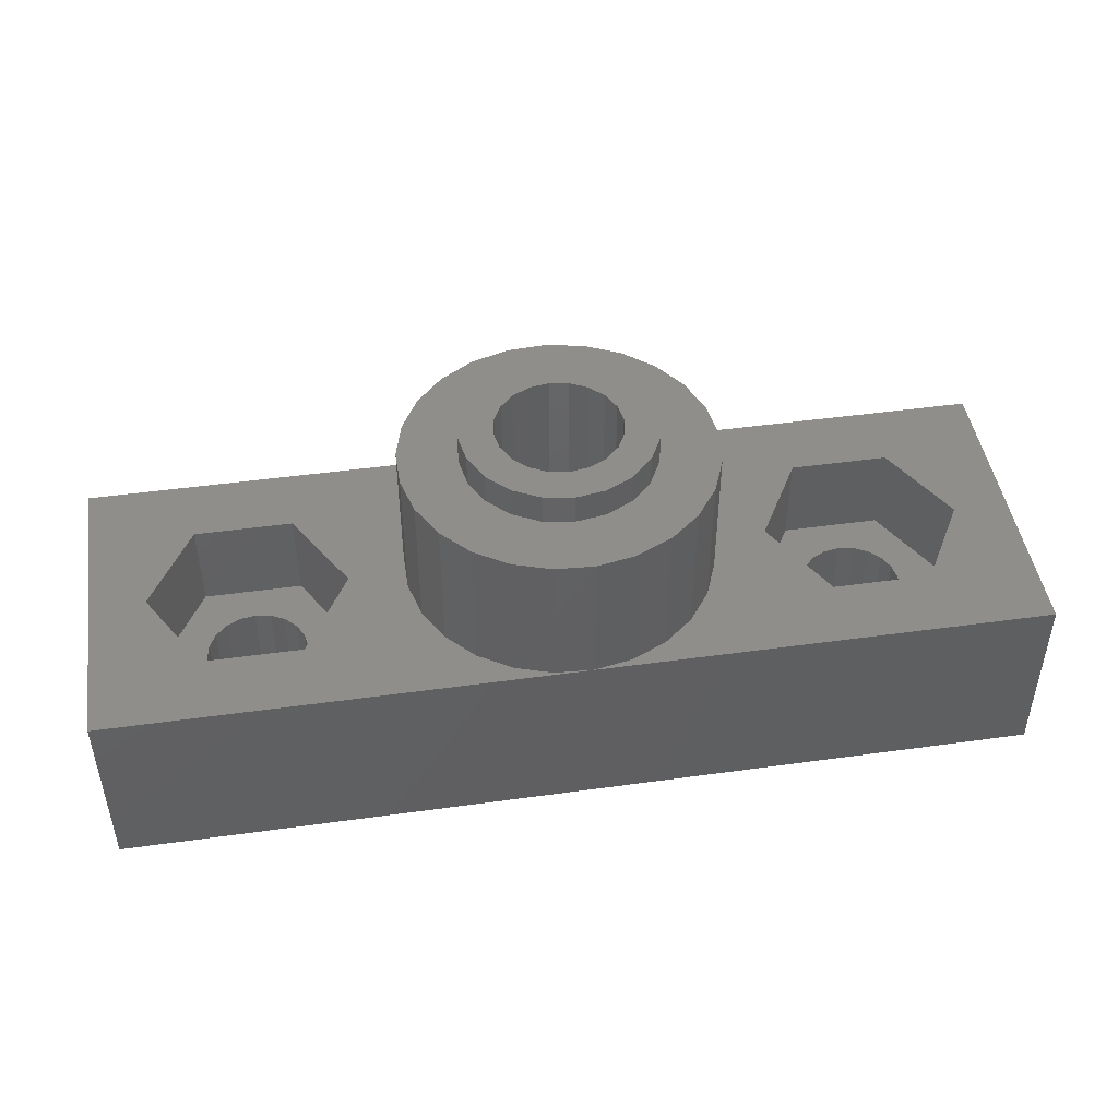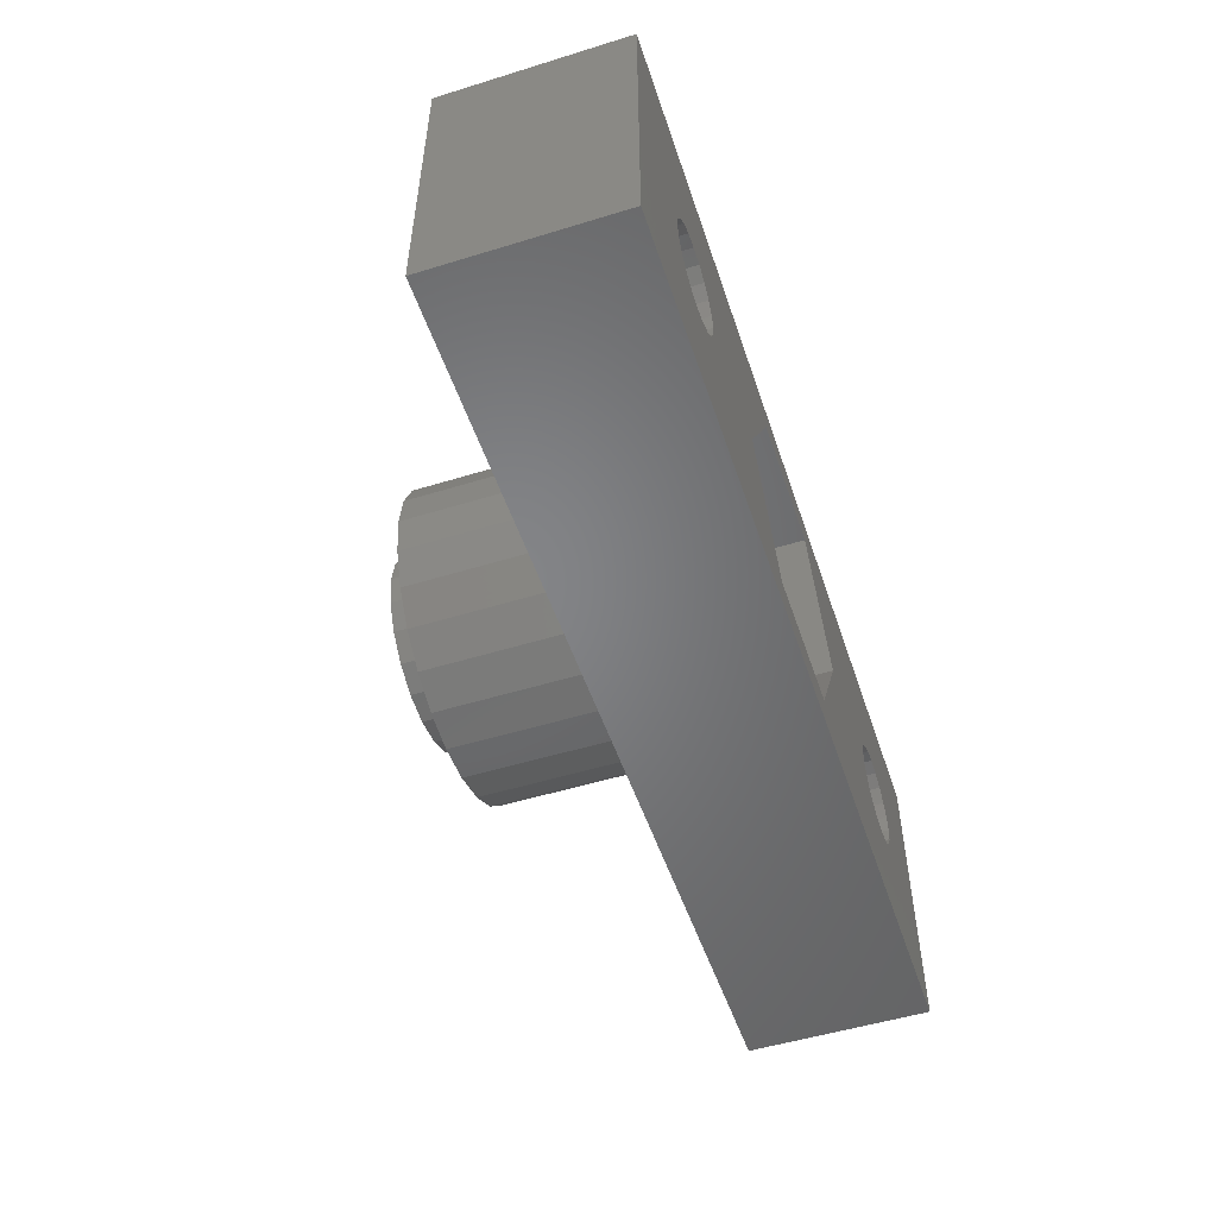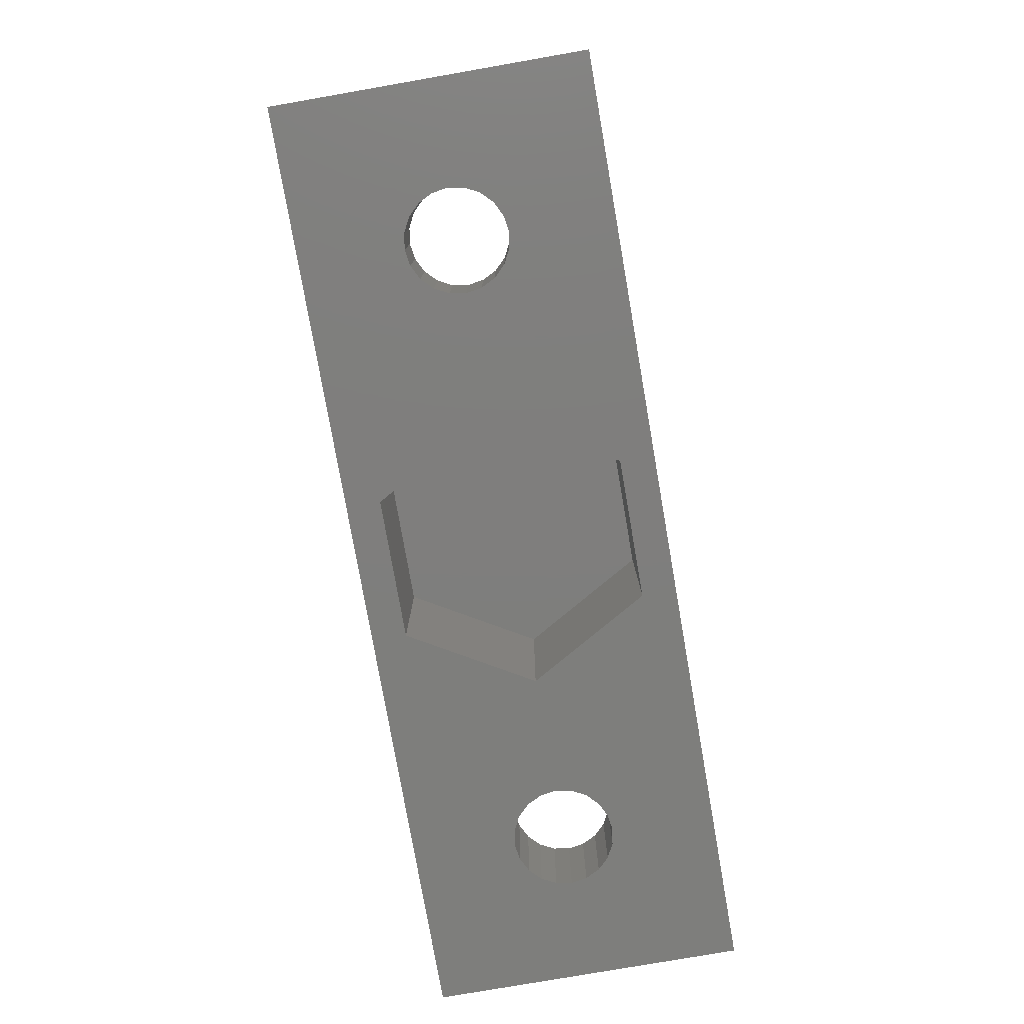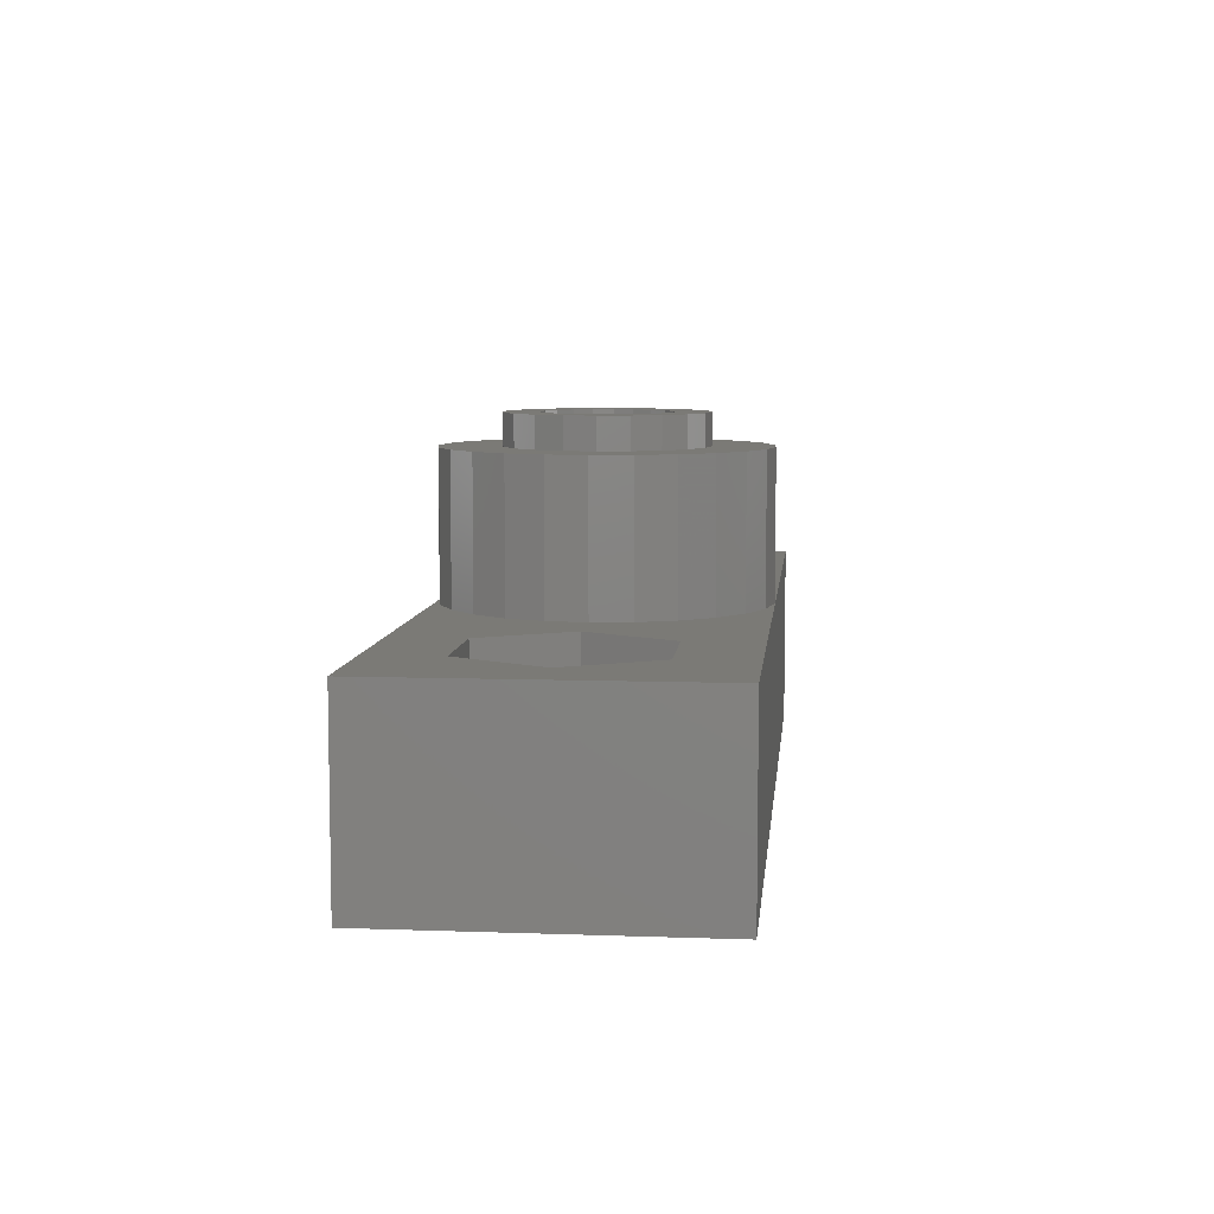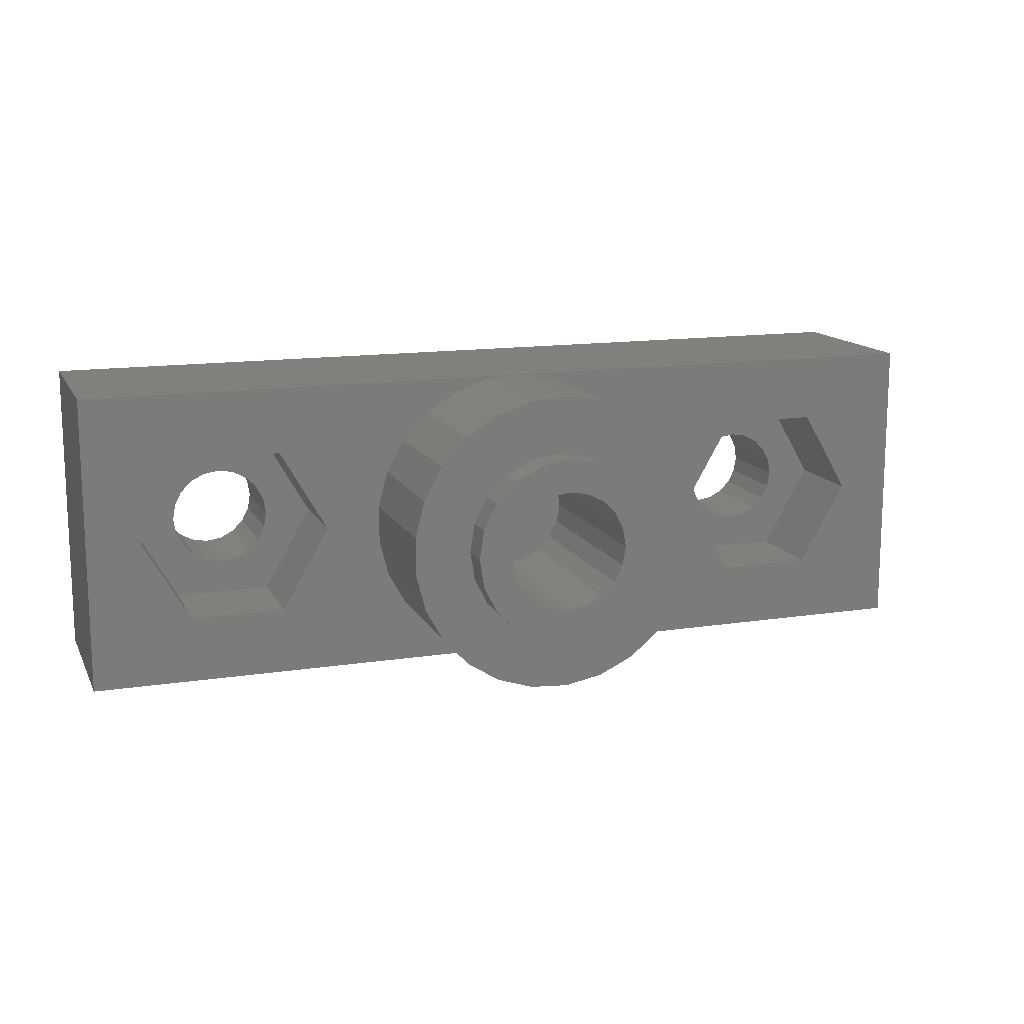
<metadata>
{"format":"stl","ext":"stl","renderer":"f3d","projection":"perspective","resolution":1024,"background":"white","views":[{"elev":46.3,"azim":-9.0,"up":"+Z"},{"elev":-51.9,"azim":108.4,"up":"+Y"},{"elev":-78.1,"azim":99.9,"up":"+Z"},{"elev":7.2,"azim":95.8,"up":"+Z"},{"elev":13.8,"azim":-19.0,"up":"+Y"}]}
</metadata>
<code>
# stl→obj: 254 verts, 512 faces
v 0 0 0
v 0 10 6
v 0 10 0
v 0 0 6
v 30 10 6
v 28.2 5 6
v 30 0 6
v 26.6 7.771 6
v 23.4 7.771 6
v 19.84 6.243 6
v 21.8 5 6
v 20 5 6
v 19.38 7.409 6
v 17.68 9.222 6
v 18.64 8.423 6
v 16.55 9.755 6
v 15.31 9.99 6
v 10.04 5.627 6
v 8.2 5 6
v 10.04 4.373 6
v 10.35 6.841 6
v 6.6 7.771 6
v 10.95 7.939 6
v 11.81 8.853 6
v 12.87 9.524 6
v 14.06 9.911 6
v 3.4 7.771 6
v 1.8 5 6
v 26.6 2.229 6
v 23.4 2.229 6
v 19.84 3.757 6
v 19.38 2.591 6
v 18.64 1.577 6
v 17.68 0.7784 6
v 16.55 0.2447 6
v 15.31 0.009866 6
v 10.35 3.159 6
v 6.6 2.229 6
v 10.95 2.061 6
v 11.81 1.147 6
v 12.87 0.4759 6
v 3.4 2.229 6
v 14.06 0.08856 6
v 30 10 0
v 30 0 0
v 26.65 5 0
v 26.57 4.49 0
v 26.33 4.03 0
v 25.97 3.665 0
v 25.51 3.431 0
v 25 3.35 0
v 24.49 3.431 0
v 17.25 1.103 0
v 23.43 4.49 0
v 19.5 5 0
v 23.35 5 0
v 23.67 4.03 0
v 24.03 3.665 0
v 12.75 1.103 0
v 6.335 4.03 0
v 10.5 5 0
v 6.569 4.49 0
v 6.65 5 0
v 5.97 3.665 0
v 5.51 3.431 0
v 5 3.35 0
v 3.431 4.49 0
v 3.35 5 0
v 3.665 4.03 0
v 4.03 3.665 0
v 4.49 3.431 0
v 26.57 5.51 0
v 26.33 5.97 0
v 25.97 6.335 0
v 25.51 6.569 0
v 25 6.65 0
v 24.49 6.569 0
v 17.25 8.897 0
v 24.03 6.335 0
v 23.43 5.51 0
v 23.67 5.97 0
v 12.75 8.897 0
v 6.569 5.51 0
v 6.335 5.97 0
v 5.97 6.335 0
v 5.51 6.569 0
v 5 6.65 0
v 4.49 6.569 0
v 3.431 5.51 0
v 4.03 6.335 0
v 3.665 5.97 0
v 18.1 5 11.6
v 17.95 5.958 10.6
v 17.95 5.958 11.6
v 18.1 5 10.6
v 15 8.1 10.6
v 14.04 7.948 11.6
v 15 8.1 11.6
v 14.04 7.948 10.6
v 15 1.9 10.6
v 15.96 2.052 11.6
v 15 1.9 11.6
v 15.96 2.052 10.6
v 13.18 2.492 10.6
v 14.04 2.052 11.6
v 13.18 2.492 11.6
v 14.04 2.052 10.6
v 16.82 7.508 10.6
v 15.96 7.948 11.6
v 16.82 7.508 11.6
v 15.96 7.948 10.6
v 17.51 6.822 10.6
v 17.51 6.822 11.6
v 12.05 5.958 10.6
v 12.49 6.822 11.6
v 12.49 6.822 10.6
v 12.05 5.958 11.6
v 11.9 5 10.6
v 11.9 5 11.6
v 17 5 11.6
v 16.9 5.618 11.6
v 17.95 4.042 11.6
v 16.9 4.382 11.6
v 16.62 6.176 11.6
v 16.18 6.618 11.6
v 15.62 6.902 11.6
v 15 7 11.6
v 14.38 6.902 11.6
v 13.82 6.618 11.6
v 13.18 7.508 11.6
v 13.38 6.176 11.6
v 13.1 5.618 11.6
v 17.51 3.178 11.6
v 16.62 3.824 11.6
v 16.82 2.492 11.6
v 16.18 3.382 11.6
v 15.62 3.098 11.6
v 15 3 11.6
v 14.38 3.098 11.6
v 13.82 3.382 11.6
v 13.38 3.824 11.6
v 12.49 3.178 11.6
v 13.1 4.382 11.6
v 12.05 4.042 11.6
v 13 5 11.6
v 13.18 7.508 10.6
v 17.95 4.042 10.6
v 12.49 3.178 10.6
v 12.05 4.042 10.6
v 16.82 2.492 10.6
v 17.51 3.178 10.6
v 20 5 10.6
v 19.84 6.243 10.6
v 10.04 5.627 10.6
v 10.04 4.373 10.6
v 14.06 9.911 10.6
v 15.31 9.99 10.6
v 16.55 0.2447 10.6
v 15.31 0.009866 10.6
v 17.68 9.222 10.6
v 18.64 8.423 10.6
v 16.55 9.755 10.6
v 11.81 8.853 10.6
v 10.95 7.939 10.6
v 19.38 7.409 10.6
v 19.84 3.757 10.6
v 19.38 2.591 10.6
v 12.87 9.524 10.6
v 10.35 6.841 10.6
v 18.64 1.577 10.6
v 17.68 0.7784 10.6
v 14.06 0.08856 10.6
v 12.87 0.4759 10.6
v 11.81 1.147 10.6
v 10.35 3.159 10.6
v 10.95 2.061 10.6
v 6.569 5.51 3
v 6.65 5 3
v 3.665 4.03 3
v 3.431 4.49 3
v 5 6.65 3
v 4.49 6.569 3
v 3.35 5 3
v 5.97 6.335 3
v 6.335 5.97 3
v 5.51 6.569 3
v 4.03 6.335 3
v 3.431 5.51 3
v 3.665 5.97 3
v 6.569 4.49 3
v 6.335 4.03 3
v 4.03 3.665 3
v 5.51 3.431 3
v 5.97 3.665 3
v 5 3.35 3
v 4.49 3.431 3
v 26.57 5.51 3
v 26.65 5 3
v 23.67 4.03 3
v 23.43 4.49 3
v 25 6.65 3
v 24.49 6.569 3
v 23.35 5 3
v 25.97 6.335 3
v 26.33 5.97 3
v 25.51 6.569 3
v 24.03 6.335 3
v 23.43 5.51 3
v 23.67 5.97 3
v 26.57 4.49 3
v 26.33 4.03 3
v 24.03 3.665 3
v 24.49 3.431 3
v 25.51 3.431 3
v 25.97 3.665 3
v 25 3.35 3
v 8.2 5 3
v 6.6 7.771 3
v 3.4 7.771 3
v 1.8 5 3
v 6.6 2.229 3
v 3.4 2.229 3
v 28.2 5 3
v 26.6 7.771 3
v 23.4 7.771 3
v 21.8 5 3
v 26.6 2.229 3
v 23.4 2.229 3
v 17.25 8.897 5
v 19.5 5 5
v 12.75 1.103 5
v 10.5 5 5
v 12.75 8.897 5
v 17.25 1.103 5
v 17 5 5.3
v 16.9 5.618 5.3
v 14.38 6.902 5.3
v 15 7 5.3
v 16.18 3.382 5.3
v 15.62 3.098 5.3
v 15.62 6.902 5.3
v 16.18 6.618 5.3
v 16.62 6.176 5.3
v 13.38 6.176 5.3
v 13.1 5.618 5.3
v 16.9 4.382 5.3
v 16.62 3.824 5.3
v 15 3 5.3
v 14.38 3.098 5.3
v 13.82 6.618 5.3
v 13.82 3.382 5.3
v 13.38 3.824 5.3
v 13.1 4.382 5.3
v 13 5 5.3
f 1 2 3
f 2 1 4
f 5 6 7
f 5 8 6
f 5 9 8
f 10 11 9
f 11 10 12
f 9 13 10
f 14 9 5
f 9 15 13
f 9 14 15
f 5 16 14
f 5 17 16
f 18 19 20
f 21 19 18
f 22 21 23
f 21 22 19
f 24 22 23
f 25 22 24
f 2 25 26
f 25 2 22
f 27 2 28
f 22 2 27
f 17 2 26
f 2 17 5
f 29 7 6
f 30 7 29
f 31 11 12
f 11 31 30
f 32 30 31
f 33 30 32
f 34 30 33
f 30 34 7
f 35 7 34
f 36 7 35
f 19 37 20
f 38 37 19
f 37 38 39
f 38 40 39
f 38 41 40
f 4 41 38
f 4 38 42
f 36 4 7
f 43 4 36
f 41 4 43
f 28 4 42
f 4 28 2
f 7 44 5
f 44 7 45
f 44 2 5
f 2 44 3
f 45 46 44
f 45 47 46
f 45 48 47
f 45 49 48
f 45 50 49
f 45 51 50
f 45 52 51
f 53 52 45
f 54 55 56
f 57 55 54
f 53 57 58
f 52 53 58
f 57 53 55
f 45 59 53
f 60 61 59
f 61 62 63
f 61 60 62
f 59 64 60
f 59 65 64
f 1 65 59
f 65 1 66
f 67 1 68
f 69 1 67
f 70 1 69
f 71 1 70
f 66 1 71
f 1 59 45
f 72 44 46
f 73 44 72
f 74 44 73
f 75 44 74
f 76 44 75
f 77 44 76
f 78 77 79
f 55 80 56
f 55 81 80
f 78 81 55
f 81 78 79
f 77 78 44
f 82 44 78
f 83 61 63
f 84 61 83
f 61 84 82
f 85 82 84
f 86 82 85
f 3 86 87
f 3 87 88
f 3 68 1
f 68 3 89
f 82 3 44
f 86 3 82
f 90 3 88
f 91 3 90
f 89 3 91
f 1 7 4
f 7 1 45
f 92 93 94
f 93 92 95
f 96 97 98
f 97 96 99
f 100 101 102
f 101 100 103
f 104 105 106
f 105 104 107
f 108 109 110
f 109 108 111
f 94 112 113
f 112 94 93
f 111 98 109
f 98 111 96
f 114 115 116
f 115 114 117
f 118 117 114
f 117 118 119
f 120 92 94
f 121 94 113
f 92 120 122
f 123 122 120
f 94 121 120
f 124 113 110
f 113 124 121
f 110 125 124
f 109 125 110
f 109 126 125
f 98 126 109
f 98 127 126
f 98 128 127
f 97 128 98
f 97 129 128
f 130 129 97
f 129 130 131
f 115 131 130
f 131 115 132
f 117 132 115
f 122 123 133
f 134 133 123
f 133 134 135
f 136 135 134
f 136 101 135
f 137 101 136
f 138 101 137
f 138 102 101
f 139 102 138
f 139 105 102
f 140 105 139
f 106 140 141
f 140 106 105
f 142 141 143
f 144 143 145
f 132 117 145
f 141 142 106
f 119 145 117
f 143 144 142
f 145 119 144
f 99 130 97
f 130 99 146
f 122 95 92
f 95 122 147
f 107 102 105
f 102 107 100
f 148 144 149
f 144 148 142
f 113 108 110
f 108 113 112
f 149 119 118
f 119 149 144
f 116 130 146
f 130 116 115
f 103 135 101
f 135 103 150
f 104 142 148
f 142 104 106
f 135 151 133
f 151 135 150
f 133 147 122
f 147 133 151
f 152 10 153
f 10 152 12
f 20 154 18
f 154 20 155
f 17 156 157
f 156 17 26
f 36 158 159
f 158 36 35
f 15 160 161
f 160 15 14
f 14 162 160
f 162 14 16
f 23 163 24
f 163 23 164
f 95 152 153
f 93 153 165
f 152 95 166
f 112 165 161
f 147 166 95
f 166 147 167
f 153 93 95
f 108 161 160
f 165 112 93
f 161 108 112
f 111 160 162
f 160 111 108
f 157 111 162
f 157 96 111
f 156 96 157
f 156 99 96
f 168 99 156
f 99 168 146
f 163 146 168
f 146 163 116
f 169 116 164
f 164 116 163
f 151 167 147
f 167 151 170
f 150 170 151
f 170 150 171
f 103 171 150
f 171 103 158
f 103 159 158
f 100 159 103
f 100 172 159
f 107 172 100
f 173 107 104
f 107 173 172
f 174 104 148
f 175 148 149
f 104 174 173
f 155 149 118
f 116 169 114
f 154 114 169
f 148 176 174
f 114 154 118
f 148 175 176
f 155 118 154
f 149 155 175
f 25 163 168
f 163 25 24
f 167 31 166
f 31 167 32
f 165 15 161
f 15 165 13
f 153 13 165
f 13 153 10
f 16 157 162
f 157 16 17
f 21 164 23
f 164 21 169
f 18 169 21
f 169 18 154
f 26 168 156
f 168 26 25
f 166 12 152
f 12 166 31
f 170 32 167
f 32 170 33
f 40 176 39
f 176 40 174
f 43 159 172
f 159 43 36
f 40 173 174
f 173 40 41
f 41 172 173
f 172 41 43
f 39 175 37
f 175 39 176
f 37 155 20
f 155 37 175
f 34 170 171
f 170 34 33
f 35 171 158
f 171 35 34
f 63 177 83
f 177 63 178
f 179 67 180
f 67 179 69
f 88 181 182
f 181 88 87
f 180 68 183
f 68 180 67
f 84 184 85
f 184 84 185
f 83 185 84
f 185 83 177
f 87 186 181
f 186 87 86
f 90 182 187
f 182 90 88
f 183 89 188
f 89 183 68
f 189 90 187
f 90 189 91
f 86 184 186
f 184 86 85
f 188 91 189
f 91 188 89
f 60 190 62
f 190 60 191
f 192 69 179
f 69 192 70
f 64 193 194
f 193 64 65
f 64 191 60
f 191 64 194
f 62 178 63
f 178 62 190
f 65 195 193
f 195 65 66
f 66 196 195
f 196 66 71
f 71 192 196
f 192 71 70
f 46 197 72
f 197 46 198
f 199 54 200
f 54 199 57
f 77 201 202
f 201 77 76
f 200 56 203
f 56 200 54
f 73 204 74
f 204 73 205
f 72 205 73
f 205 72 197
f 76 206 201
f 206 76 75
f 79 202 207
f 202 79 77
f 203 80 208
f 80 203 56
f 81 207 209
f 207 81 79
f 75 204 206
f 204 75 74
f 208 81 209
f 81 208 80
f 48 210 47
f 210 48 211
f 52 212 213
f 212 52 58
f 58 199 212
f 199 58 57
f 49 214 215
f 214 49 50
f 49 211 48
f 211 49 215
f 47 198 46
f 198 47 210
f 50 216 214
f 216 50 51
f 51 213 216
f 213 51 52
f 185 217 218
f 217 177 178
f 217 185 177
f 218 184 185
f 218 186 184
f 218 181 186
f 219 181 218
f 181 219 182
f 182 219 187
f 219 189 187
f 220 189 219
f 189 220 188
f 188 220 183
f 190 217 178
f 191 217 190
f 217 191 221
f 194 221 191
f 193 221 194
f 195 221 193
f 222 195 196
f 222 196 192
f 195 222 221
f 179 222 192
f 220 179 180
f 220 180 183
f 179 220 222
f 217 22 218
f 22 217 19
f 28 219 27
f 219 28 220
f 219 22 27
f 22 219 218
f 42 220 28
f 220 42 222
f 221 19 217
f 19 221 38
f 221 42 38
f 42 221 222
f 205 223 224
f 223 197 198
f 223 205 197
f 224 204 205
f 224 206 204
f 224 201 206
f 225 201 224
f 201 225 202
f 202 225 207
f 225 209 207
f 226 209 225
f 209 226 208
f 208 226 203
f 210 223 198
f 211 223 210
f 223 211 227
f 215 227 211
f 214 227 215
f 216 227 214
f 228 216 213
f 228 213 212
f 216 228 227
f 199 228 212
f 226 199 200
f 226 200 203
f 199 226 228
f 223 8 224
f 8 223 6
f 227 30 29
f 30 227 228
f 11 225 9
f 225 11 226
f 225 8 9
f 8 225 224
f 30 226 11
f 226 30 228
f 227 6 223
f 6 227 29
f 55 229 78
f 229 55 230
f 231 61 232
f 61 231 59
f 82 229 233
f 229 82 78
f 53 231 234
f 231 53 59
f 234 229 230
f 234 233 229
f 231 233 234
f 233 231 232
f 232 82 233
f 82 232 61
f 53 230 55
f 230 53 234
f 235 121 236
f 121 235 120
f 237 127 128
f 127 237 238
f 239 137 136
f 137 239 240
f 241 125 126
f 125 241 242
f 236 124 243
f 124 236 121
f 238 126 127
f 126 238 241
f 132 244 131
f 244 132 245
f 236 246 235
f 243 246 236
f 243 247 246
f 242 247 243
f 242 239 247
f 241 239 242
f 241 240 239
f 238 240 241
f 238 248 240
f 237 248 238
f 237 249 248
f 250 249 237
f 250 251 249
f 244 251 250
f 244 252 251
f 245 252 244
f 245 253 252
f 253 245 254
f 145 245 132
f 245 145 254
f 250 128 129
f 128 250 237
f 248 139 138
f 139 248 249
f 141 253 143
f 253 141 252
f 243 125 242
f 125 243 124
f 143 254 145
f 254 143 253
f 131 250 129
f 250 131 244
f 247 123 246
f 123 247 134
f 240 138 137
f 138 240 248
f 140 252 141
f 252 140 251
f 239 134 247
f 134 239 136
f 246 120 235
f 120 246 123
f 249 140 139
f 140 249 251

</code>
